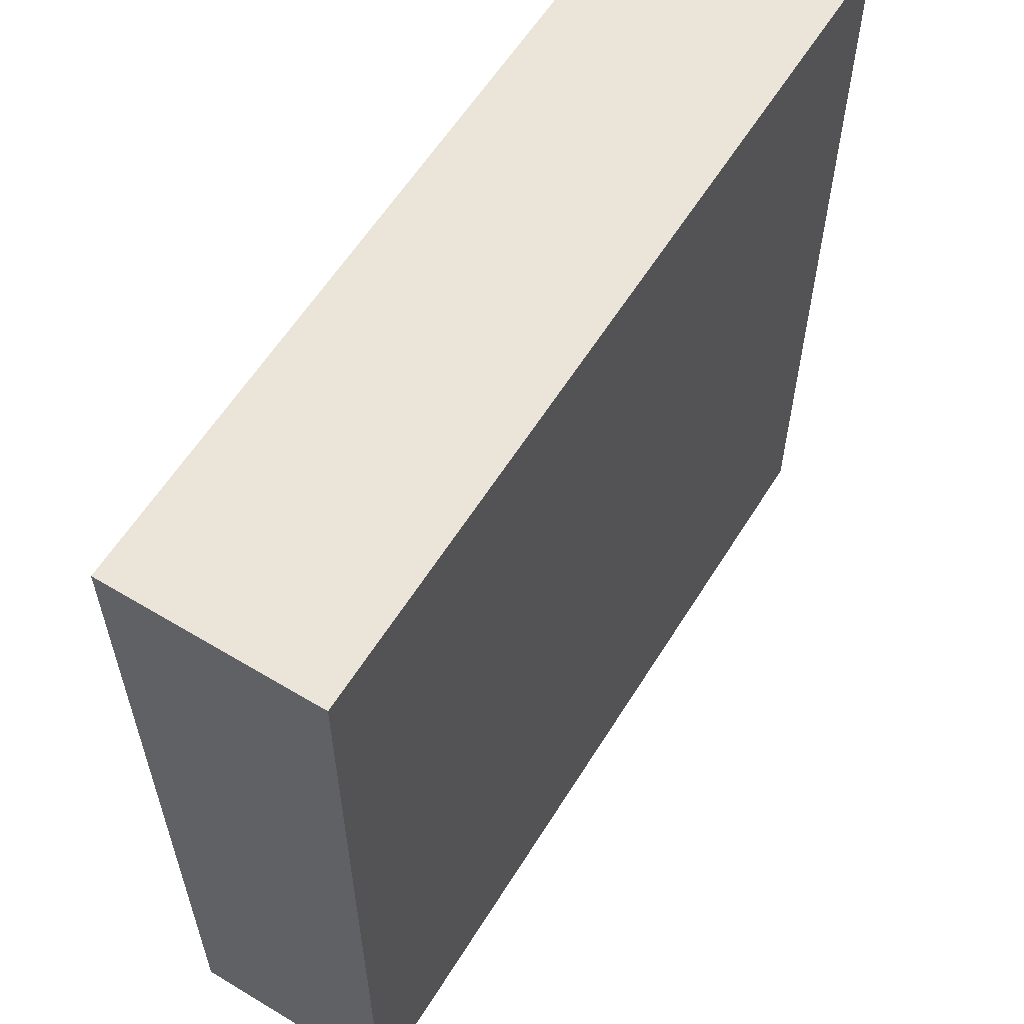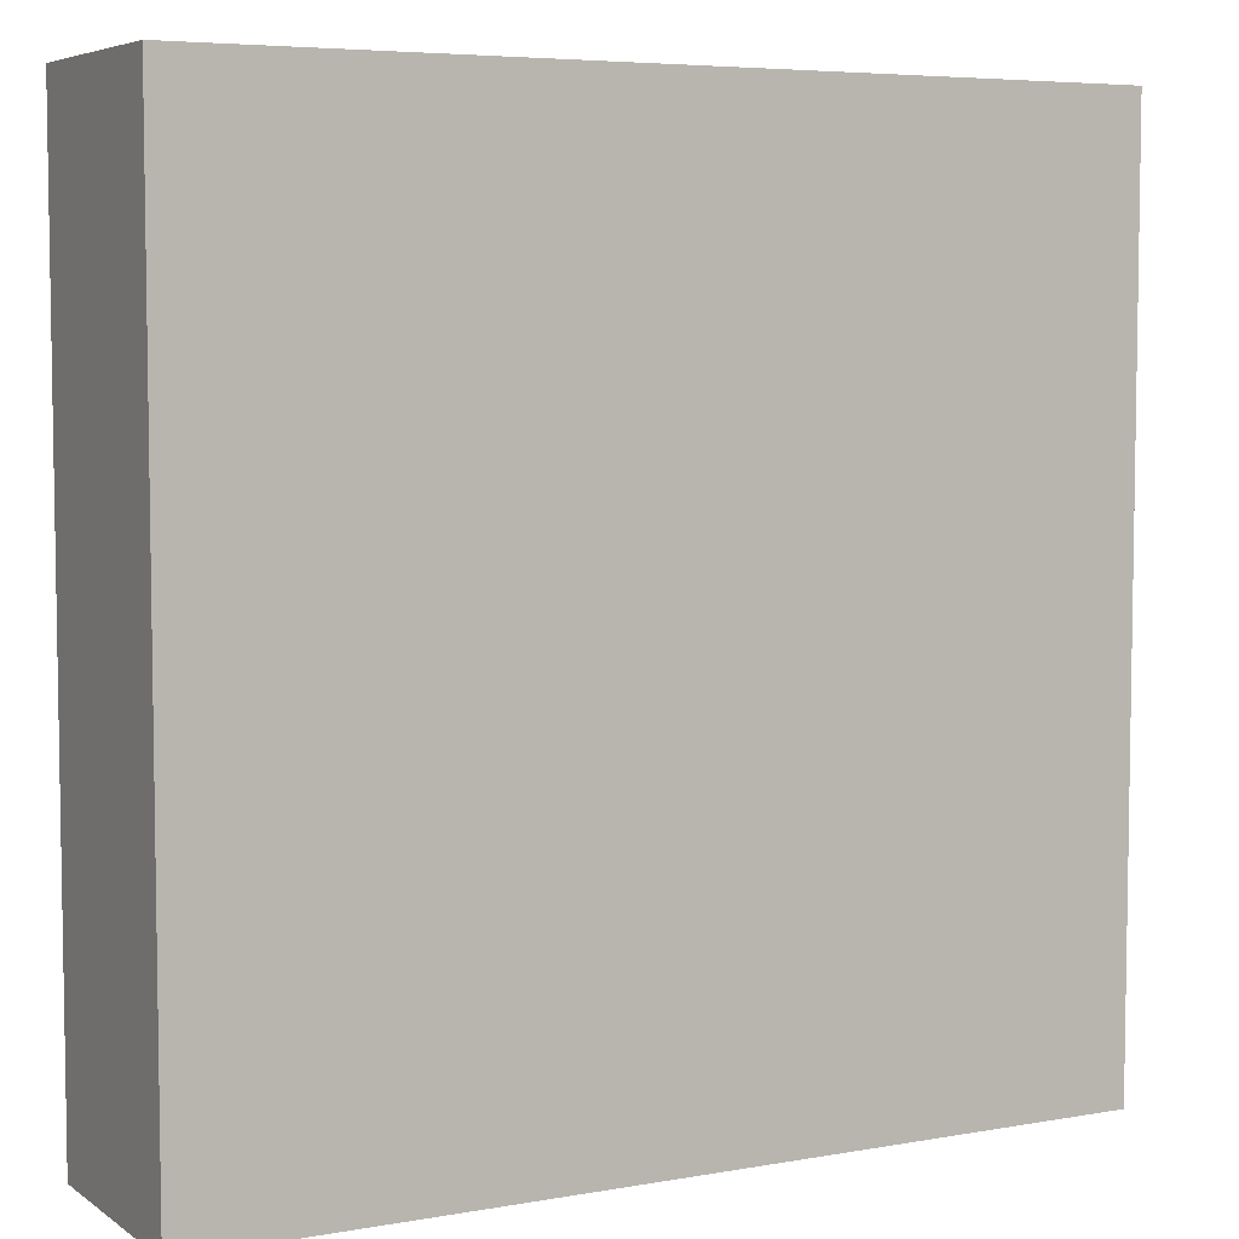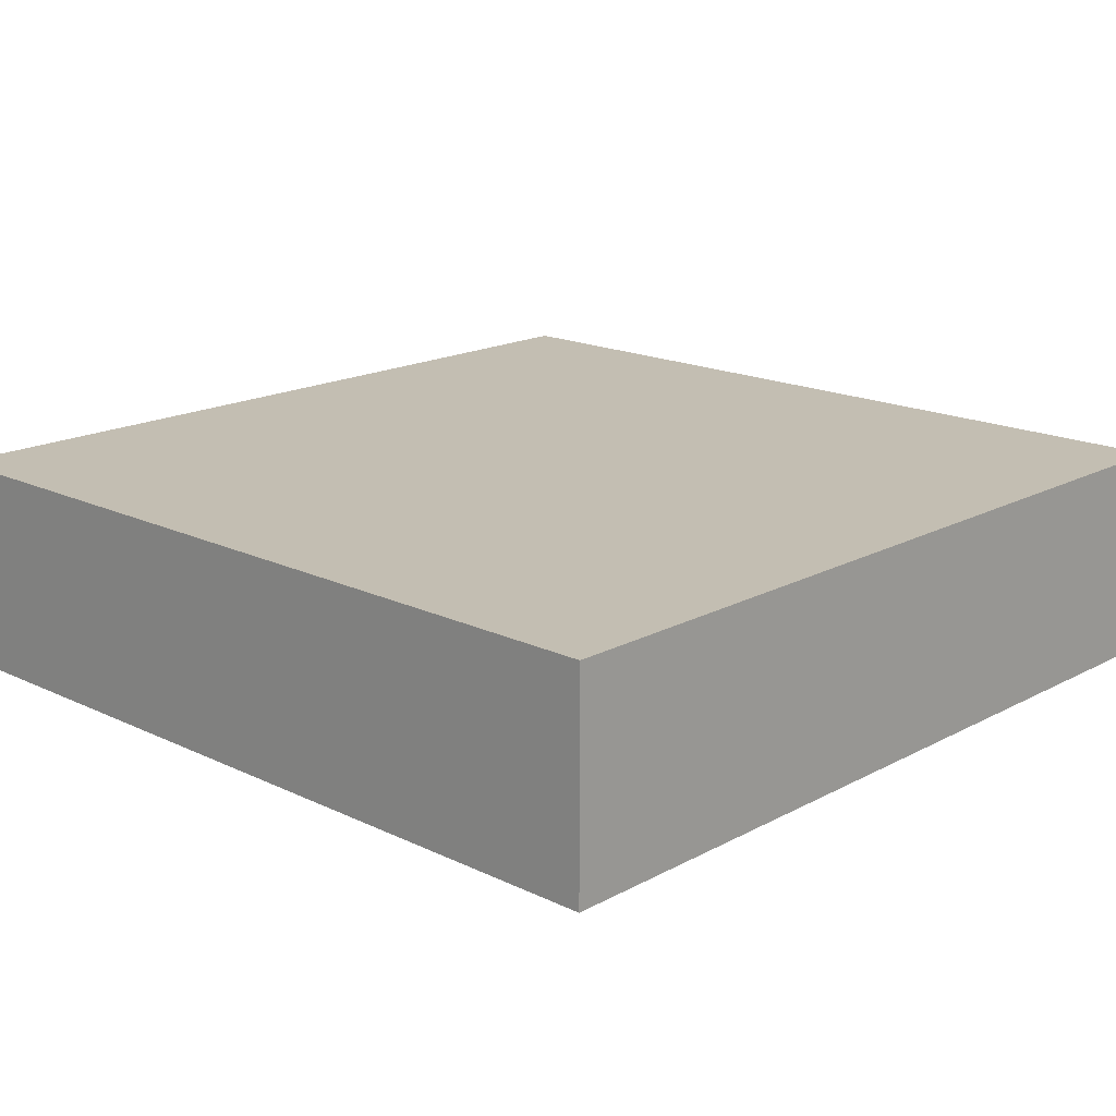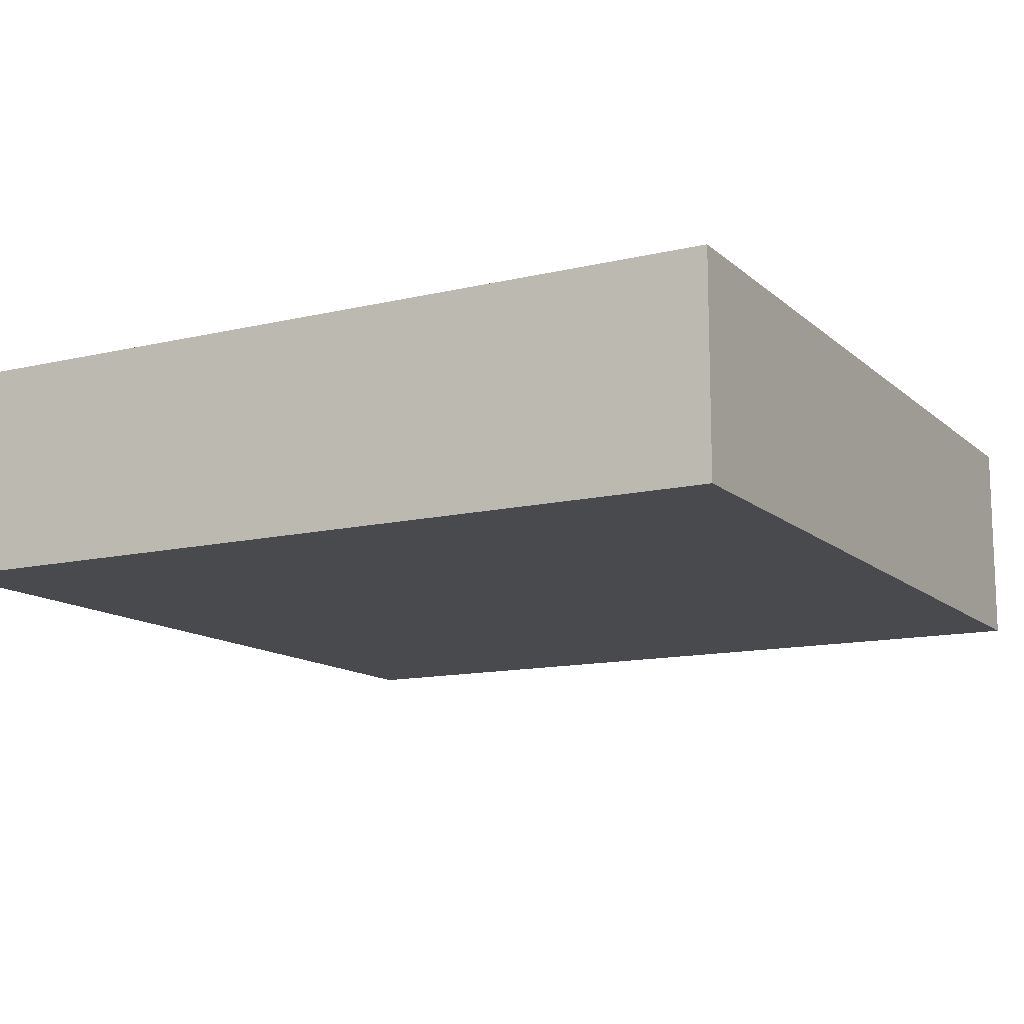
<metadata>
{"format":"obj","ext":"obj","renderer":"f3d","projection":"perspective","resolution":1024,"background":"white","views":[{"elev":59.5,"azim":-58.3,"up":"+Z"},{"elev":5.8,"azim":-28.4,"up":"+Z"},{"elev":17.4,"azim":-46.6,"up":"+Y"},{"elev":-12.8,"azim":-151.3,"up":"+Y"}]}
</metadata>
<code>
o
v -1 0 1
v -1 0 0.7
v -1 0 0.5
v -1 0 -0.3
v -1 0 -0.9
v -1 0 -1
v -1 0.1 1
v -1 0.1 0.7
v -1 0.1 0.5
v -1 0.1 -0.3
v -1 0.2 1
v -1 0.2 0.7
v -1 0.2 0.1
v -1 0.2 -0.9
v -1 0.3 1
v -1 0.3 0.7
v -1 0.3 0.4
v -1 0.3 0.2
v -1 0.3 0.1
v -1 0.3 -1
v -1 0.5 1
v -1 0.5 0.4
v -1 0.5 0.2
v -1 0.5 -1
v 1 0 1
v 1 0 0.8
v 1 0 0.6
v 1 0 0.2
v 1 0 -0.1
v 1 0 -0.5
v 1 0 -1
v 1 0.1 0.2
v 1 0.1 -0.1
v 1 0.1 -0.5
v 1 0.1 -1
v 1 0.2 1
v 1 0.2 0.9
v 1 0.2 0.8
v 1 0.2 0.6
v 1 0.2 0.4
v 1 0.2 -0.8
v 1 0.3 1
v 1 0.3 0.9
v 1 0.3 0.4
v 1 0.3 0.2
v 1 0.3 -0.8
v 1 0.3 -1
v 1 0.5 1
v 1 0.5 0.4
v 1 0.5 0.2
v 1 0.5 -1
v -1 0 1
v -1 0.1 1
v -1 0.2 1
v -1 0.3 1
v -1 0.5 1
v -0.9 0.3 1
v -0.9 0.5 1
v -0.7 0 1
v -0.7 0.1 1
v -0.7 0.2 1
v -0.7 0.3 1
v -0.6 0.3 1
v -0.6 0.5 1
v -0.4 0.1 1
v -0.4 0.3 1
v -0.1 0.3 1
v -0.1 0.5 1
v 0 0.1 1
v 0 0.2 1
v 0.2 0 1
v 0.2 0.1 1
v 0.3 0.3 1
v 0.3 0.5 1
v 0.4 0.1 1
v 0.4 0.2 1
v 0.5 0 1
v 0.5 0.2 1
v 0.6 0.3 1
v 0.6 0.5 1
v 0.7 0 1
v 0.7 0.2 1
v 0.9 0 1
v 0.9 0.2 1
v 0.9 0.3 1
v 0.9 0.5 1
v 1 0 1
v 1 0.2 1
v 1 0.3 1
v 1 0.5 1
v -1 0 -1
v -1 0.3 -1
v -1 0.5 -1
v -0.9 0.3 -1
v -0.9 0.5 -1
v -0.8 0 -1
v -0.8 0.2 -1
v -0.6 0 -1
v -0.6 0.1 -1
v -0.6 0.3 -1
v -0.6 0.5 -1
v -0.4 0 -1
v -0.4 0.1 -1
v -0.4 0.2 -1
v -0.4 0.3 -1
v -0.1 0 -1
v -0.1 0.3 -1
v 0 0.1 -1
v 0 0.2 -1
v 0.3 0 -1
v 0.3 0.1 -1
v 0.6 0 -1
v 0.6 0.1 -1
v 0.6 0.3 -1
v 0.6 0.5 -1
v 0.9 0.2 -1
v 0.9 0.3 -1
v 0.9 0.5 -1
v 1 0 -1
v 1 0.1 -1
v 1 0.3 -1
v 1 0.5 -1
v -1 0 1
v -0.7 0 1
v 0.2 0 1
v 0.5 0 1
v 0.7 0 1
v 0.9 0 1
v 1 0 1
v -0.9 0 0.9
v -0.7 0 0.9
v 0.2 0 0.9
v 0.5 0 0.9
v 0.7 0 0.9
v 0.9 0 0.9
v 0.9 0 0.8
v 1 0 0.8
v -1 0 0.7
v -0.9 0 0.7
v 0.9 0 0.6
v 1 0 0.6
v -1 0 0.5
v -0.9 0 0.5
v 0.9 0 0.2
v 1 0 0.2
v 0.9 0 -0.1
v 1 0 -0.1
v -1 0 -0.3
v -0.9 0 -0.3
v 0.9 0 -0.5
v 1 0 -0.5
v -1 0 -0.9
v -0.8 0 -0.9
v -0.6 0 -0.9
v -0.4 0 -0.9
v -0.1 0 -0.9
v 0.3 0 -0.9
v 0.6 0 -0.9
v 0.9 0 -0.9
v -1 0 -1
v -0.8 0 -1
v -0.6 0 -1
v -0.4 0 -1
v -0.1 0 -1
v 0.3 0 -1
v 0.6 0 -1
v 1 0 -1
v -1 0.5 1
v -0.9 0.5 1
v -0.6 0.5 1
v -0.1 0.5 1
v 0.3 0.5 1
v 0.6 0.5 1
v 0.9 0.5 1
v 1 0.5 1
v -0.6 0.5 0.9
v -0.4 0.5 0.9
v -0.8 0.5 0.8
v -0.6 0.5 0.8
v -0.4 0.5 0.8
v -0.3 0.5 0.8
v 0.3 0.5 0.8
v 0.5 0.5 0.8
v 0.6 0.5 0.8
v 0.7 0.5 0.8
v 0.8 0.5 0.8
v 0.9 0.5 0.8
v -0.8 0.5 0.7
v -0.7 0.5 0.7
v -0.6 0.5 0.7
v -0.4 0.5 0.7
v -0.3 0.5 0.7
v 0.3 0.5 0.7
v 0.5 0.5 0.7
v 0.7 0.5 0.7
v 0.8 0.5 0.7
v -0.6 0.5 0.6
v -0.4 0.5 0.6
v -0.1 0.5 0.6
v 0.3 0.5 0.6
v 0.4 0.5 0.6
v 0.6 0.5 0.6
v 0.7 0.5 0.6
v 0.8 0.5 0.6
v -0.9 0.5 0.5
v -0.8 0.5 0.5
v -0.7 0.5 0.5
v -0.6 0.5 0.5
v -0.5 0.5 0.5
v -0.3 0.5 0.5
v 0.2 0.5 0.5
v 0.3 0.5 0.5
v -1 0.5 0.4
v -0.8 0.5 0.4
v -0.7 0.5 0.4
v -0.6 0.5 0.4
v -0.5 0.5 0.4
v -0.4 0.5 0.4
v -0.3 0.5 0.4
v 0.1 0.5 0.4
v 0.2 0.5 0.4
v 0.3 0.5 0.4
v 0.4 0.5 0.4
v 0.5 0.5 0.4
v 0.6 0.5 0.4
v 0.7 0.5 0.4
v 0.8 0.5 0.4
v 1 0.5 0.4
v -0.8 0.5 0.3
v -0.7 0.5 0.3
v -0.5 0.5 0.3
v -0.4 0.5 0.3
v -0.3 0.5 0.3
v -0.1 0.5 0.3
v 0.2 0.5 0.3
v 0.3 0.5 0.3
v 0.4 0.5 0.3
v 0.5 0.5 0.3
v 0.7 0.5 0.3
v 0.8 0.5 0.3
v -1 0.5 0.2
v -0.6 0.5 0.2
v -0.3 0.5 0.2
v -0.2 0.5 0.2
v 0 0.5 0.2
v 0.1 0.5 0.2
v 0.2 0.5 0.2
v 0.3 0.5 0.2
v 0.4 0.5 0.2
v 0.5 0.5 0.2
v 0.8 0.5 0.2
v 1 0.5 0.2
v -0.3 0.5 0.1
v -0.2 0.5 0.1
v -0.1 0.5 0.1
v 0 0.5 0.1
v 0.1 0.5 0.1
v -0.8 0.5 0
v -0.5 0.5 0
v -0.3 0.5 0
v -0.2 0.5 0
v 0 0.5 0
v 0.1 0.5 0
v 0.2 0.5 0
v 0.5 0.5 0
v 0.9 0.5 0
v 0.1 0.5 -0.1
v 0.3 0.5 -0.1
v -0.3 0.5 -0.2
v -0.2 0.5 -0.2
v 0 0.5 -0.2
v 0.1 0.5 -0.2
v 0.2 0.5 -0.2
v -0.8 0.5 -0.3
v -0.7 0.5 -0.3
v -0.5 0.5 -0.3
v -0.4 0.5 -0.3
v -0.3 0.5 -0.3
v -0.2 0.5 -0.3
v 0.1 0.5 -0.3
v 0.2 0.5 -0.3
v 0.3 0.5 -0.3
v 0.4 0.5 -0.3
v 0.5 0.5 -0.3
v 0.7 0.5 -0.3
v 0.8 0.5 -0.3
v -0.9 0.5 -0.4
v -0.8 0.5 -0.4
v -0.7 0.5 -0.4
v -0.6 0.5 -0.4
v -0.5 0.5 -0.4
v -0.4 0.5 -0.4
v -0.3 0.5 -0.4
v 0.3 0.5 -0.4
v 0.4 0.5 -0.4
v 0.5 0.5 -0.4
v 0.6 0.5 -0.4
v 0.7 0.5 -0.4
v 0.8 0.5 -0.4
v 0.9 0.5 -0.4
v -0.5 0.5 -0.5
v -0.4 0.5 -0.5
v -0.3 0.5 -0.5
v 0.3 0.5 -0.5
v 0.4 0.5 -0.5
v 0.5 0.5 -0.5
v -0.6 0.5 -0.6
v -0.4 0.5 -0.6
v 0.4 0.5 -0.6
v 0.5 0.5 -0.6
v 0.6 0.5 -0.6
v 0.7 0.5 -0.6
v 0.8 0.5 -0.6
v -0.7 0.5 -0.7
v -0.4 0.5 -0.7
v -0.3 0.5 -0.7
v 0.3 0.5 -0.7
v 0.7 0.5 -0.7
v -0.8 0.5 -0.8
v -0.6 0.5 -0.8
v -0.4 0.5 -0.8
v -0.3 0.5 -0.8
v 0.3 0.5 -0.8
v 0.6 0.5 -0.8
v 0.7 0.5 -0.8
v 0.8 0.5 -0.8
v 0.9 0.5 -0.8
v -0.3 0.5 -0.9
v 0.3 0.5 -0.9
v -1 0.5 -1
v -0.9 0.5 -1
v -0.6 0.5 -1
v 0.6 0.5 -1
v 0.9 0.5 -1
v 1 0.5 -1
f 7 2 1
f 8 3 2
f 8 2 7
f 9 4 3
f 9 3 8
f 10 5 4
f 10 4 9
f 11 8 7
f 11 9 8
f 11 10 9
f 12 10 11
f 13 10 12
f 14 6 5
f 14 10 13
f 14 5 10
f 15 12 11
f 16 13 12
f 16 12 15
f 17 13 16
f 18 13 17
f 19 14 13
f 19 13 18
f 20 6 14
f 20 14 19
f 21 16 15
f 21 17 16
f 22 18 17
f 22 17 21
f 23 19 18
f 23 18 22
f 23 20 19
f 24 20 23
f 27 28 32
f 28 29 32
f 29 30 33
f 32 29 33
f 30 31 34
f 33 30 34
f 34 31 35
f 25 26 36
f 36 26 37
f 26 27 38
f 37 26 38
f 32 33 39
f 38 27 39
f 27 32 39
f 33 34 39
f 34 35 39
f 39 35 40
f 40 35 41
f 36 37 42
f 37 38 43
f 42 37 43
f 38 39 43
f 39 40 43
f 40 41 44
f 43 40 44
f 44 41 45
f 41 35 46
f 45 41 46
f 46 35 47
f 42 43 48
f 43 44 48
f 44 45 49
f 48 44 49
f 46 47 50
f 49 45 50
f 45 46 50
f 50 47 51
f 57 55 54
f 57 56 55
f 58 56 57
f 59 53 52
f 60 54 53
f 60 53 59
f 61 57 54
f 61 54 60
f 62 58 57
f 62 57 61
f 63 60 59
f 63 58 62
f 63 62 61
f 63 61 60
f 64 58 63
f 65 63 59
f 66 64 63
f 66 63 65
f 67 66 65
f 67 64 66
f 68 64 67
f 69 65 59
f 69 67 65
f 70 67 69
f 71 69 59
f 71 70 69
f 72 70 71
f 73 68 67
f 73 67 70
f 74 68 73
f 75 70 72
f 75 72 71
f 76 73 70
f 76 70 75
f 77 75 71
f 77 76 75
f 78 73 76
f 78 76 77
f 79 74 73
f 79 73 78
f 80 74 79
f 81 78 77
f 82 79 78
f 82 78 81
f 83 82 81
f 84 79 82
f 84 82 83
f 85 80 79
f 85 79 84
f 86 80 85
f 87 84 83
f 88 85 84
f 88 84 87
f 89 86 85
f 89 85 88
f 90 86 89
f 91 92 94
f 92 93 94
f 94 93 95
f 91 94 96
f 96 94 97
f 96 97 98
f 98 97 99
f 94 95 100
f 97 94 100
f 100 95 101
f 98 99 102
f 99 97 103
f 102 99 103
f 97 100 104
f 103 97 104
f 100 101 105
f 104 100 105
f 102 103 106
f 103 104 106
f 104 105 106
f 105 101 107
f 106 105 107
f 106 107 108
f 108 107 109
f 106 108 110
f 108 109 111
f 110 108 111
f 110 111 112
f 111 109 113
f 112 111 113
f 107 101 114
f 109 107 114
f 114 101 115
f 113 109 116
f 109 114 116
f 114 115 117
f 116 114 117
f 117 115 118
f 112 113 119
f 113 116 120
f 119 113 120
f 116 117 120
f 117 118 121
f 120 117 121
f 121 118 122
f 130 124 123
f 131 125 124
f 131 124 130
f 132 126 125
f 132 125 131
f 133 127 126
f 133 126 132
f 134 128 127
f 134 127 133
f 135 129 128
f 135 128 134
f 136 134 133
f 136 129 135
f 136 135 134
f 136 133 132
f 136 132 131
f 136 131 130
f 137 129 136
f 138 130 123
f 139 136 130
f 139 130 138
f 140 137 136
f 140 136 139
f 140 139 138
f 141 137 140
f 142 140 138
f 142 141 140
f 143 141 142
f 144 141 143
f 145 141 144
f 146 144 143
f 146 145 144
f 147 145 146
f 148 143 142
f 149 146 143
f 149 143 148
f 149 147 146
f 150 149 148
f 150 147 149
f 151 147 150
f 152 150 148
f 153 150 152
f 154 150 153
f 155 150 154
f 156 150 155
f 157 150 156
f 158 150 157
f 159 151 150
f 159 150 158
f 160 153 152
f 161 154 153
f 161 153 160
f 162 155 154
f 162 154 161
f 163 156 155
f 163 155 162
f 164 157 156
f 164 156 163
f 165 158 157
f 165 157 164
f 166 159 158
f 166 158 165
f 167 151 159
f 167 159 166
f 169 170 176
f 170 171 176
f 176 171 177
f 169 176 178
f 176 177 178
f 178 177 179
f 177 171 180
f 179 177 180
f 180 171 181
f 171 172 182
f 172 173 182
f 182 173 183
f 173 174 184
f 183 173 184
f 184 174 185
f 185 174 186
f 174 175 187
f 186 174 187
f 178 179 188
f 169 178 188
f 188 179 189
f 180 181 190
f 189 179 190
f 179 180 190
f 190 181 191
f 181 171 192
f 191 181 192
f 182 183 193
f 171 182 193
f 183 184 194
f 193 183 194
f 184 185 194
f 185 186 195
f 194 185 195
f 186 187 196
f 195 186 196
f 190 191 197
f 189 190 197
f 191 192 198
f 197 191 198
f 192 171 199
f 198 192 199
f 171 193 199
f 193 194 200
f 199 193 200
f 194 195 200
f 200 195 201
f 201 195 202
f 195 196 203
f 202 195 203
f 196 187 204
f 203 196 204
f 168 169 205
f 169 188 205
f 188 189 206
f 205 188 206
f 189 197 207
f 206 189 207
f 197 198 208
f 207 197 208
f 208 198 209
f 198 199 210
f 199 200 210
f 200 201 210
f 210 201 211
f 211 201 212
f 168 205 213
f 205 206 213
f 206 207 214
f 213 206 214
f 207 208 215
f 214 207 215
f 208 209 216
f 215 208 216
f 209 198 217
f 216 209 217
f 198 210 218
f 217 198 218
f 210 211 219
f 218 210 219
f 219 211 220
f 211 212 221
f 220 211 221
f 212 201 222
f 221 212 222
f 201 202 223
f 222 201 223
f 223 202 224
f 202 203 225
f 224 202 225
f 203 204 226
f 225 203 226
f 204 187 227
f 226 204 227
f 187 175 228
f 227 187 228
f 214 215 229
f 213 214 229
f 215 216 230
f 229 215 230
f 216 217 231
f 217 218 231
f 218 219 231
f 231 219 232
f 219 220 233
f 232 219 233
f 233 220 234
f 223 224 235
f 220 221 235
f 221 222 235
f 222 223 235
f 235 224 236
f 236 224 237
f 225 226 238
f 237 224 238
f 224 225 238
f 226 227 239
f 238 226 239
f 227 228 240
f 239 227 240
f 213 229 241
f 229 230 241
f 230 216 242
f 241 230 242
f 216 231 242
f 233 234 243
f 232 233 243
f 243 234 244
f 234 220 245
f 220 235 246
f 245 220 246
f 235 236 247
f 246 235 247
f 236 237 248
f 247 236 248
f 237 238 249
f 248 237 249
f 238 239 250
f 249 238 250
f 239 240 250
f 240 228 251
f 250 240 251
f 251 228 252
f 243 244 253
f 232 243 253
f 244 234 254
f 253 244 254
f 234 245 255
f 254 234 255
f 246 247 256
f 255 245 256
f 245 246 256
f 256 247 257
f 241 242 258
f 242 231 259
f 258 242 259
f 231 232 259
f 254 255 260
f 232 253 260
f 253 254 260
f 255 256 260
f 260 256 261
f 256 257 262
f 261 256 262
f 257 247 263
f 262 257 263
f 247 248 264
f 263 247 264
f 248 249 264
f 249 250 265
f 250 251 265
f 251 252 265
f 265 252 266
f 262 263 267
f 263 264 267
f 264 249 268
f 267 264 268
f 260 261 269
f 232 260 269
f 261 262 270
f 269 261 270
f 262 267 271
f 270 262 271
f 267 268 272
f 271 267 272
f 272 268 273
f 258 259 274
f 241 258 274
f 274 259 275
f 259 232 276
f 275 259 276
f 232 269 277
f 276 232 277
f 269 270 278
f 277 269 278
f 270 271 279
f 278 270 279
f 271 272 279
f 272 273 280
f 279 272 280
f 273 268 281
f 280 273 281
f 268 249 282
f 281 268 282
f 249 265 283
f 282 249 283
f 265 266 284
f 283 265 284
f 284 266 285
f 285 266 286
f 241 274 287
f 274 275 288
f 287 274 288
f 276 277 289
f 288 275 289
f 275 276 289
f 277 278 289
f 289 278 290
f 290 278 291
f 291 278 292
f 279 280 293
f 292 278 293
f 278 279 293
f 280 281 293
f 281 282 293
f 282 283 294
f 293 282 294
f 283 284 294
f 294 284 295
f 284 285 296
f 295 284 296
f 296 285 297
f 285 286 298
f 297 285 298
f 286 266 299
f 298 286 299
f 266 252 300
f 299 266 300
f 291 292 301
f 290 291 301
f 292 293 302
f 301 292 302
f 293 294 303
f 302 293 303
f 294 295 304
f 303 294 304
f 296 297 305
f 304 295 305
f 295 296 305
f 305 297 306
f 290 301 307
f 289 290 307
f 301 302 307
f 302 303 308
f 307 302 308
f 305 306 309
f 304 305 309
f 306 297 310
f 309 306 310
f 297 298 311
f 310 297 311
f 298 299 312
f 311 298 312
f 299 300 313
f 312 299 313
f 289 307 314
f 288 289 314
f 307 308 314
f 308 303 315
f 314 308 315
f 303 304 316
f 315 303 316
f 311 312 317
f 316 304 317
f 310 311 317
f 309 310 317
f 304 309 317
f 312 313 318
f 317 312 318
f 287 288 319
f 314 315 319
f 288 314 319
f 319 315 320
f 315 316 321
f 320 315 321
f 316 317 322
f 321 316 322
f 317 318 323
f 322 317 323
f 323 318 324
f 318 313 325
f 324 318 325
f 313 300 326
f 325 313 326
f 300 252 327
f 326 300 327
f 320 321 328
f 321 322 328
f 322 323 328
f 323 324 329
f 328 323 329
f 241 287 330
f 319 320 331
f 330 287 331
f 287 319 331
f 320 328 332
f 331 320 332
f 328 329 332
f 329 324 333
f 332 329 333
f 325 326 333
f 324 325 333
f 326 327 333
f 327 252 334
f 333 327 334
f 334 252 335

</code>
